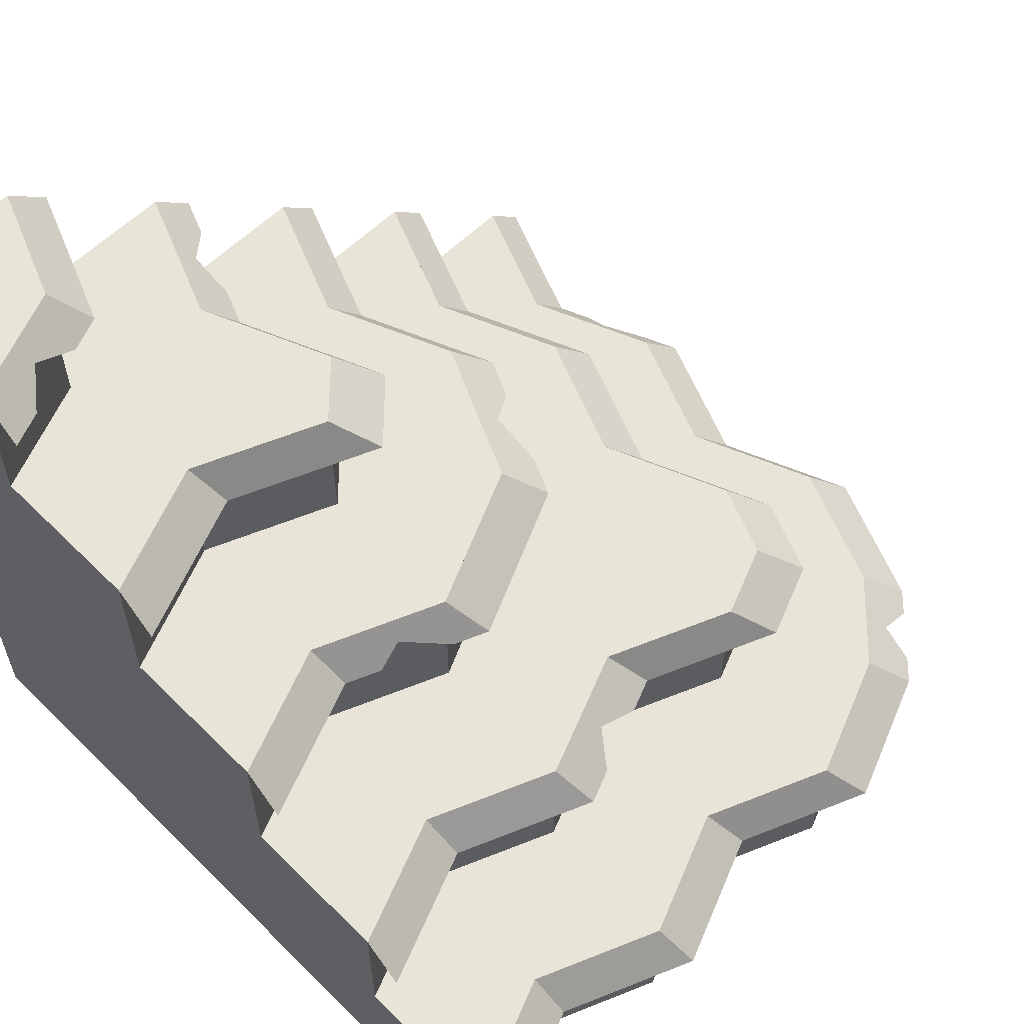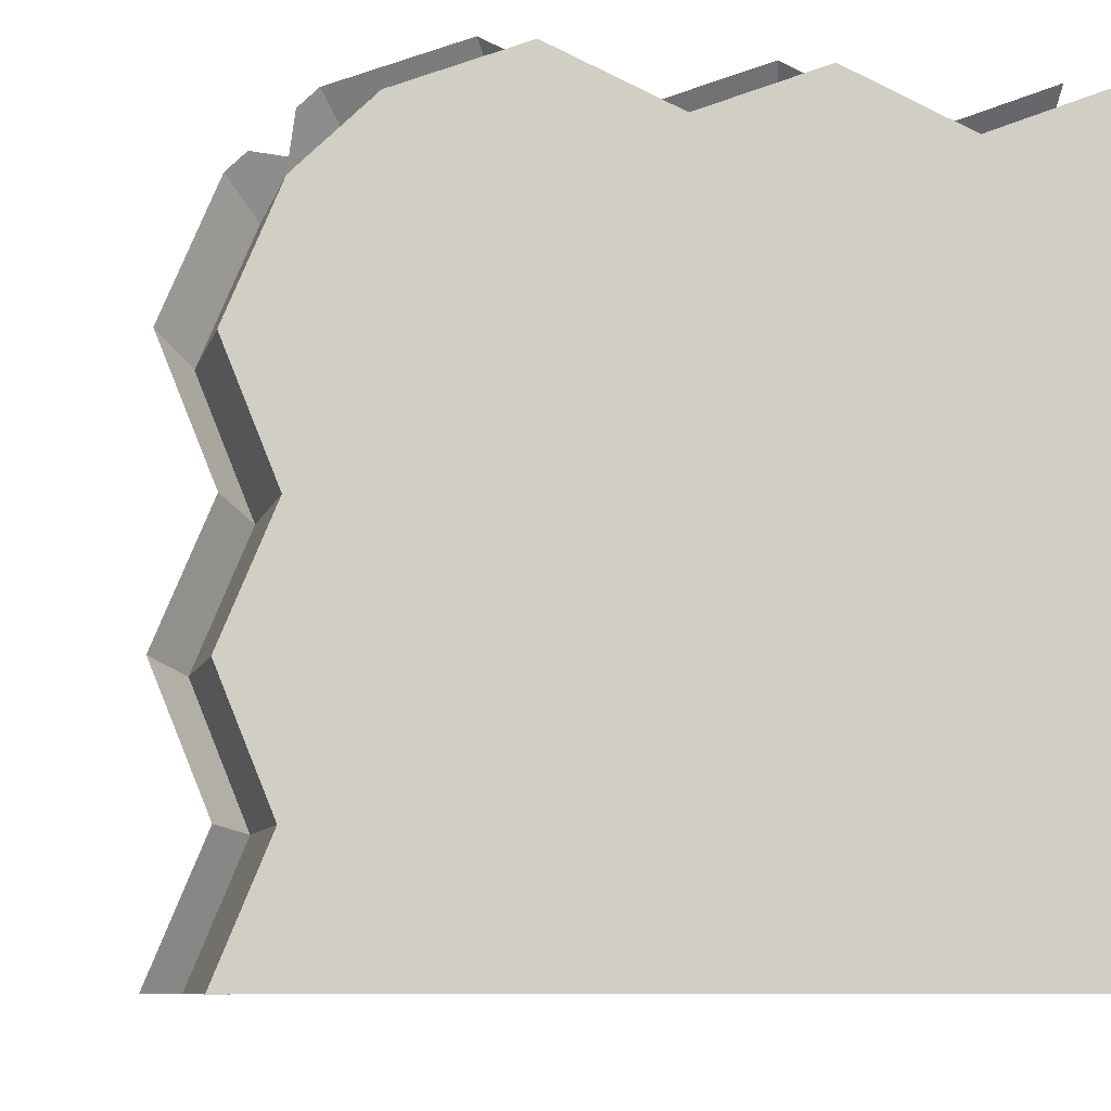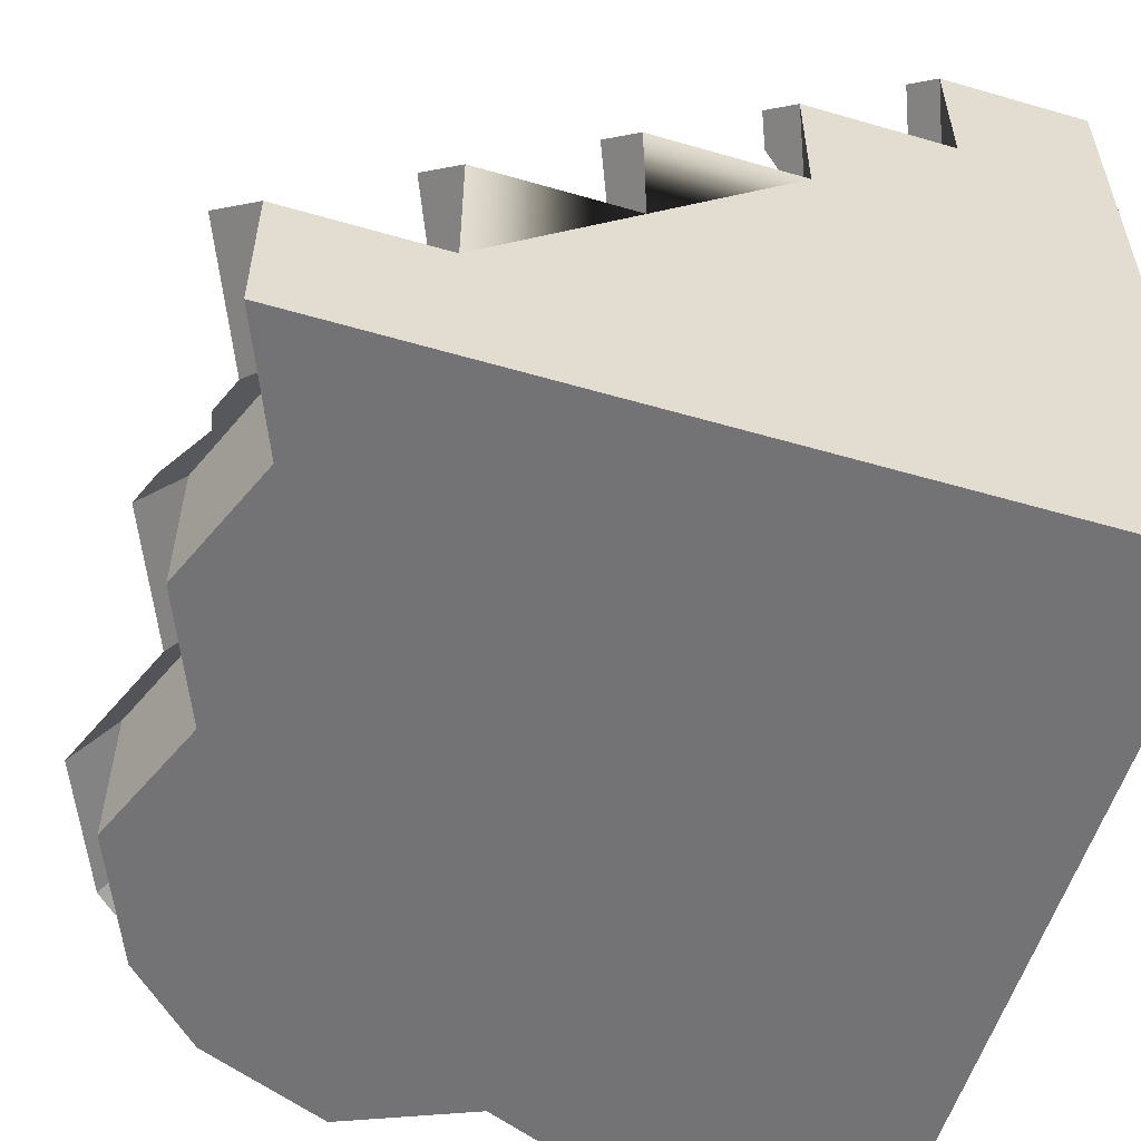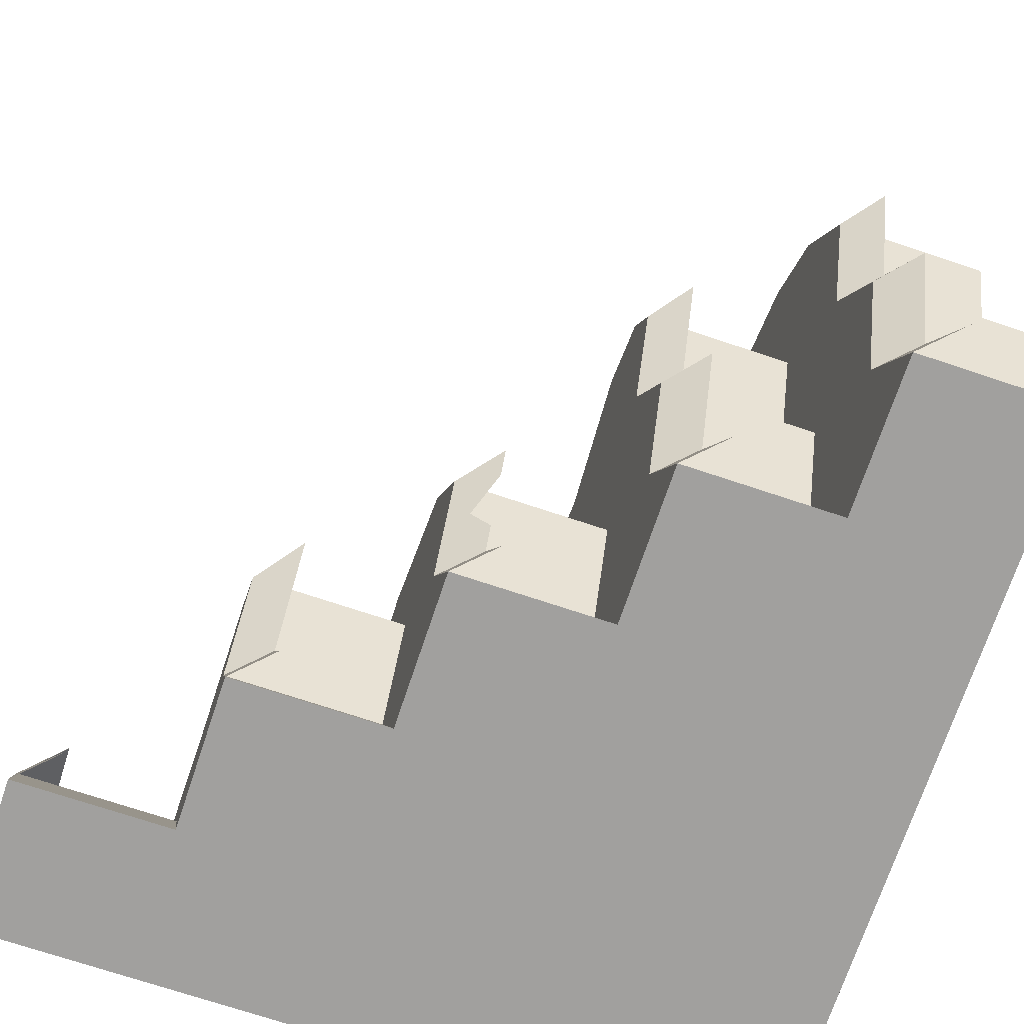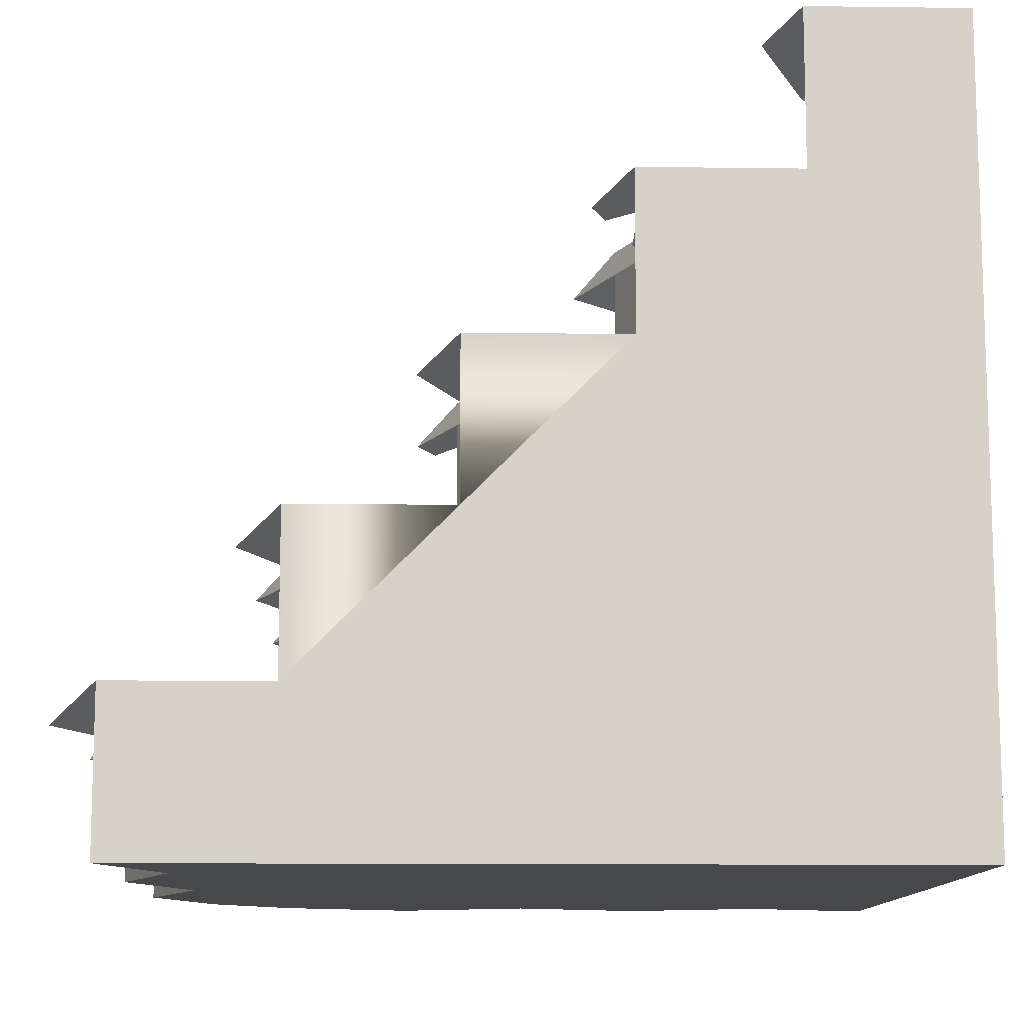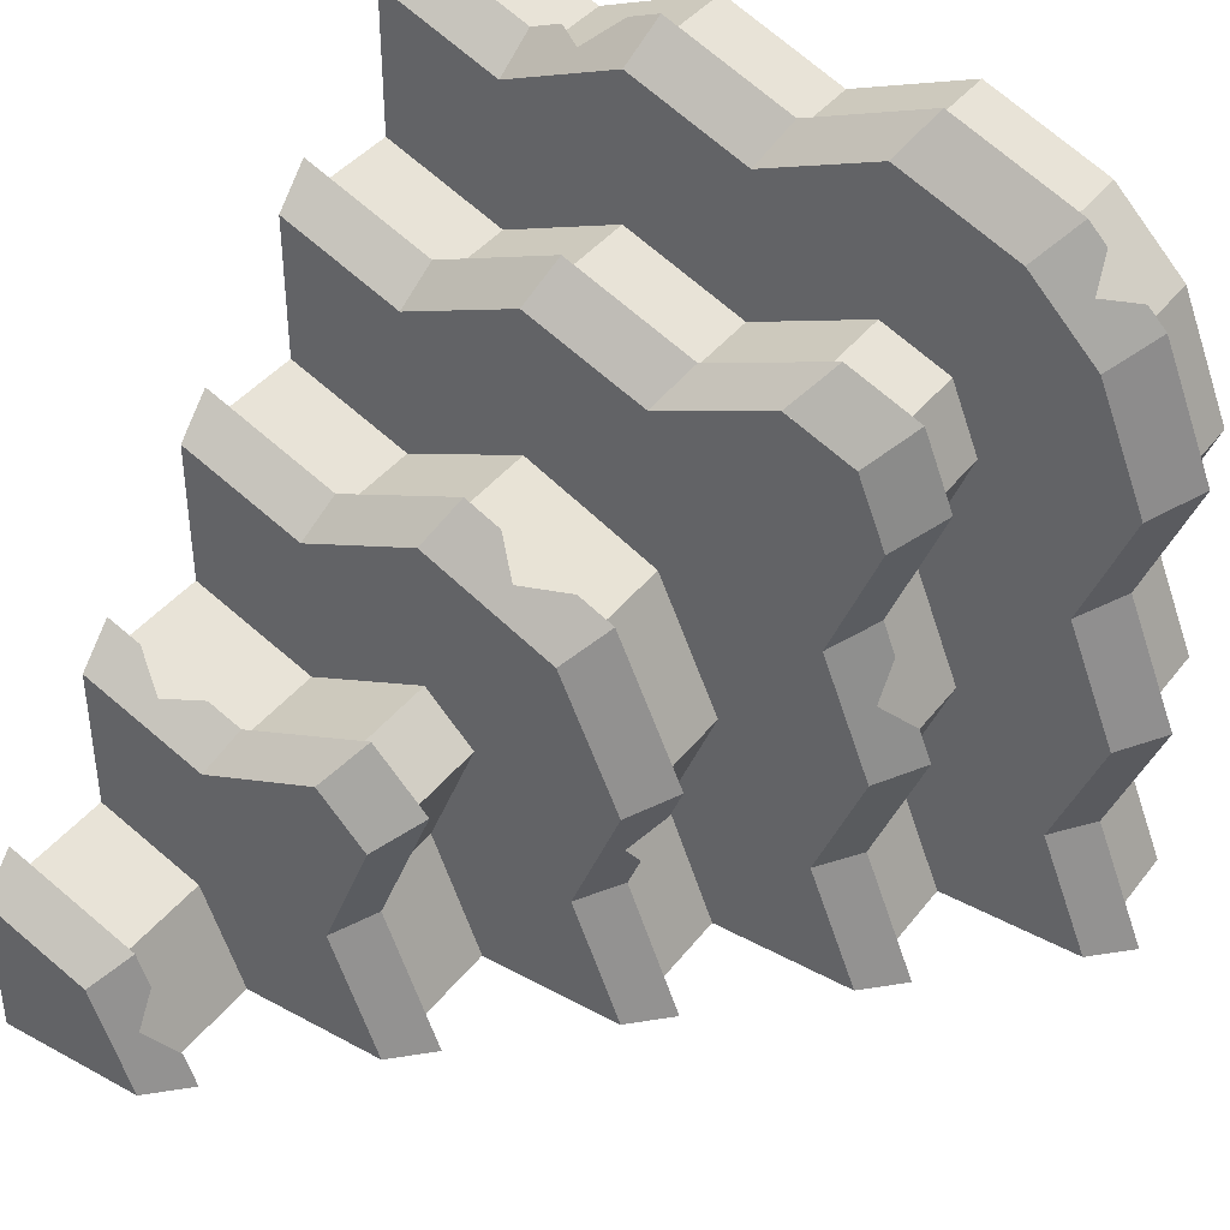
<metadata>
{"format":"obj","ext":"obj","renderer":"f3d","projection":"perspective","resolution":1024,"background":"white","views":[{"elev":60.0,"azim":-134.6,"up":"+Y"},{"elev":-8.6,"azim":-13.7,"up":"+Z"},{"elev":-56.0,"azim":73.1,"up":"+Y"},{"elev":-71.8,"azim":-108.5,"up":"+Z"},{"elev":-11.6,"azim":88.2,"up":"+Y"},{"elev":40.3,"azim":-146.1,"up":"+Z"}]}
</metadata>
<code>
o cliff_stepsCorner_stone
v -0 -0 3.452
v -1.333 1.6 4
v -1.333 -0 4
v -0 1.6 3.452
v -1.852 1.6 0
v -2.4 3.2 -1.333
v -2.4 1.6 -1.333
v -1.852 3.2 0
v -4 -0 1.333
v -3.452 1.6 0
v -3.452 -0 0
v -4 1.6 1.333
v 0.8 4.8 -1.333
v 1.348 6.4 -2.667
v 1.348 4.8 -2.667
v 0.8 6.4 -1.333
v 2.667 3.2 0.252
v 1.333 4.8 0.8
v 1.333 3.2 0.8
v 2.667 4.8 0.252
v 4 4.8 -0.8
v 2.667 6.4 -1.348
v 2.667 4.8 -1.348
v 4 6.4 -0.8
v -4 0 -1.333
v -3.452 0 -2.667
v -2.667 -0 3.452
v -3.452 -0 2.667
v -4 0 -4
v 1.333 -0 4
v 2.667 -0 3.452
v 4 -0 4
v 4 0 -4
v 1.333 6.4 -0.8
v 1.333 4.8 -0.8
v 2.667 1.6 1.852
v 1.333 3.2 2.4
v 1.333 1.6 2.4
v 2.667 3.2 1.852
v -0 1.6 1.852
v -0 3.2 1.852
v -0.252 3.2 -2.667
v -0.8 4.8 -4
v -0.8 3.2 -4
v -0.252 4.8 -2.667
v -3.452 1.6 -2.667
v -4 1.6 -1.333
v 4 6.4 -2.4
v 2.866 8 -2.866
v 2.866 6.4 -2.866
v 4 8 -2.4
v -1.852 3.2 -2.667
v -1.852 1.6 -2.667
v 2.4 6.4 -4
v 2.4 8 -4
v 2.667 1.6 3.452
v 4 1.6 4
v -2.667 1.6 3.452
v -2.4 3.2 -4
v -2.4 1.6 -4
v 4 1.6 2.4
v 4 3.2 2.4
v -0.126 3.2 0.126
v -0.126 4.8 0.126
v -0.8 4.8 -1.333
v -0.8 3.2 -1.333
v 0.8 6.4 -4
v 0.8 4.8 -4
v 4 4.8 0.8
v 4 3.2 0.8
v 4 8 -4
v -1.333 3.2 2.4
v -1.333 1.6 2.4
v 1.333 1.6 4
v -3.452 1.6 2.667
v -2.089 1.6 2.089
v -2.4 3.2 1.333
v -2.4 1.6 1.333
v -2.089 3.2 2.089
v -4 1.6 -4
v -2.218 2.8 0.25
v -2.317 3 -0.5625
v -2.654 2.8 -0.8125
v -2.8 2.8 -1.167
v -2.363 2.8 -0.1042
v -2.47 2.8 2.47
v -2.8 2.8 1.667
v -1.667 2.8 2.8
v -2.218 2.8 -2.583
v -2.8 2.8 -4
v 1.111 4.4 1.2
v 0.4622 4.6 0.649
v 0.7159 4.4 1.017
v -0.0746 4.4 0.6524
v -0.4698 4.4 0.4698
v 2.146 7.6 -3.646
v 2 7.6 -4
v 2.462 7.8 -3.362
v 2.437 7.6 -2.937
v 2.583 7.6 -2.583
v -0.25 2.8 2.218
v 4 6 -0.4
v 3.292 6.2 -0.8911
v 3.625 6 -0.5541
v 2.875 6 -0.8624
v 2.5 6 -1.016
v 1 6 -0.4
v 0.4 6 -1
v 4 2.8 2.8
v 2.583 2.8 2.218
v 1.016 6 -2.5
v 0.4 6 -4
v 2.556 4.4 0.6063
v 1.2 1.2 4.4
v -0.2 1.2 3.825
v -1.2 4.4 -1.111
v -3.825 1.2 -2.6
v -4.4 1.2 -4
v -3.825 1.2 0.2
v -4.4 1.2 -1.2
v -3.825 1.2 3
v -4.4 1.2 1.6
v 1.167 2.8 2.8
v 2.6 1.2 3.825
v 1.95 1.4 3.919
v 2.25 1.2 3.968
v 1.55 1.2 4.256
v -0.6063 4.4 -2.556
v -0.7146 4.6 -1.917
v -0.7548 4.4 -2.194
v -1.052 4.4 -1.472
v -1.6 1.2 4.4
v -3 1.2 3.825
v -3.236 1.4 3.236
v -3.206 1.2 3.618
v -3.618 1.2 3.206
v -1.2 4.4 -4
v 4 7.6 -2
v 4 4.4 1.2
v 4 1.2 4.4
f 1 2 3
f 2 1 4
f 5 6 7
f 6 5 8
f 9 10 11
f 10 9 12
f 13 14 15
f 14 13 16
f 17 18 19
f 18 17 20
f 21 22 23
f 22 21 24
f 25 26 11
f 27 11 26
f 11 27 28
f 11 28 9
f 26 3 27
f 26 1 3
f 29 1 26
f 29 30 1
f 29 31 30
f 29 32 31
f 32 29 33
f 23 34 35
f 34 23 22
f 36 37 38
f 37 36 39
f 37 40 38
f 40 37 41
f 42 43 44
f 43 42 45
f 25 46 26
f 46 25 47
f 48 49 50
f 49 48 51
f 7 52 53
f 52 7 6
f 11 47 25
f 47 11 10
f 54 49 55
f 49 54 50
f 32 56 31
f 56 32 57
f 2 27 3
f 27 2 58
f 53 59 60
f 59 53 52
f 61 39 36
f 39 61 62
f 18 63 19
f 63 18 64
f 63 65 66
f 65 63 64
f 15 67 68
f 67 15 14
f 69 70 21
f 61 21 70
f 62 61 70
f 33 21 61
f 33 48 21
f 33 51 48
f 51 33 71
f 33 61 32
f 21 48 24
f 32 61 57
f 40 72 73
f 72 40 41
f 74 1 30
f 1 74 4
f 27 75 28
f 75 27 58
f 70 20 17
f 20 70 69
f 76 77 78
f 77 76 79
f 72 76 73
f 76 72 79
f 31 74 30
f 74 31 56
f 66 45 42
f 45 66 65
f 28 12 9
f 12 28 75
f 80 33 29
f 33 80 60
f 33 60 44
f 33 44 54
f 33 54 71
f 44 60 59
f 54 44 68
f 68 44 43
f 54 68 67
f 71 54 55
f 26 80 29
f 80 26 46
f 35 16 13
f 16 35 34
f 78 8 5
f 8 78 77
f 6 81 8
f 81 6 82
f 82 6 83
f 83 6 84
f 85 81 82
f 77 86 79
f 86 77 87
f 79 88 72
f 88 79 86
f 59 89 52
f 89 59 90
f 67 14 54
f 34 54 14
f 22 54 34
f 22 50 54
f 22 48 50
f 48 22 24
f 34 14 16
f 65 64 45
f 13 45 64
f 13 43 45
f 13 68 43
f 68 13 15
f 18 13 64
f 18 35 13
f 20 35 18
f 20 23 35
f 69 23 20
f 23 69 21
f 64 91 18
f 91 64 92
f 91 92 93
f 92 64 94
f 94 64 95
f 96 55 97
f 55 96 98
f 55 98 49
f 49 98 99
f 49 99 100
f 101 72 88
f 72 101 41
f 22 102 24
f 102 22 103
f 102 103 104
f 103 22 105
f 105 22 106
f 16 107 34
f 107 16 108
f 106 34 107
f 34 106 22
f 89 6 52
f 6 89 84
f 39 109 62
f 109 39 110
f 81 77 8
f 77 81 87
f 67 111 14
f 111 67 112
f 113 18 91
f 18 113 20
f 4 114 74
f 114 4 115
f 65 95 64
f 95 65 116
f 80 117 46
f 117 80 118
f 47 119 10
f 119 47 120
f 12 121 75
f 121 12 122
f 110 37 123
f 37 110 39
f 41 123 37
f 123 41 101
f 55 51 71
f 51 55 49
f 124 125 126
f 125 124 56
f 125 56 74
f 74 127 125
f 127 74 114
f 36 57 61
f 57 36 56
f 56 36 38
f 56 38 74
f 74 38 40
f 74 40 4
f 4 40 73
f 4 73 2
f 2 73 76
f 2 76 58
f 58 76 78
f 78 46 58
f 7 46 78
f 78 5 7
f 7 80 46
f 7 60 80
f 60 7 53
f 10 58 46
f 47 10 46
f 58 10 75
f 75 10 12
f 128 65 45
f 65 128 129
f 129 128 130
f 65 129 131
f 65 131 116
f 17 62 70
f 62 17 39
f 39 17 19
f 39 19 37
f 37 19 63
f 37 63 41
f 41 63 72
f 72 63 66
f 66 52 72
f 66 59 52
f 66 44 59
f 44 66 42
f 8 72 52
f 6 8 52
f 72 8 79
f 79 8 77
f 58 132 2
f 132 58 133
f 117 47 46
f 47 117 120
f 75 133 58
f 133 75 134
f 133 134 135
f 134 75 136
f 136 75 121
f 119 12 10
f 12 119 122
f 115 2 132
f 2 115 4
f 43 128 45
f 128 43 137
f 138 49 100
f 49 138 51
f 20 139 69
f 139 20 113
f 111 16 14
f 16 111 108
f 56 140 57
f 140 56 124

</code>
